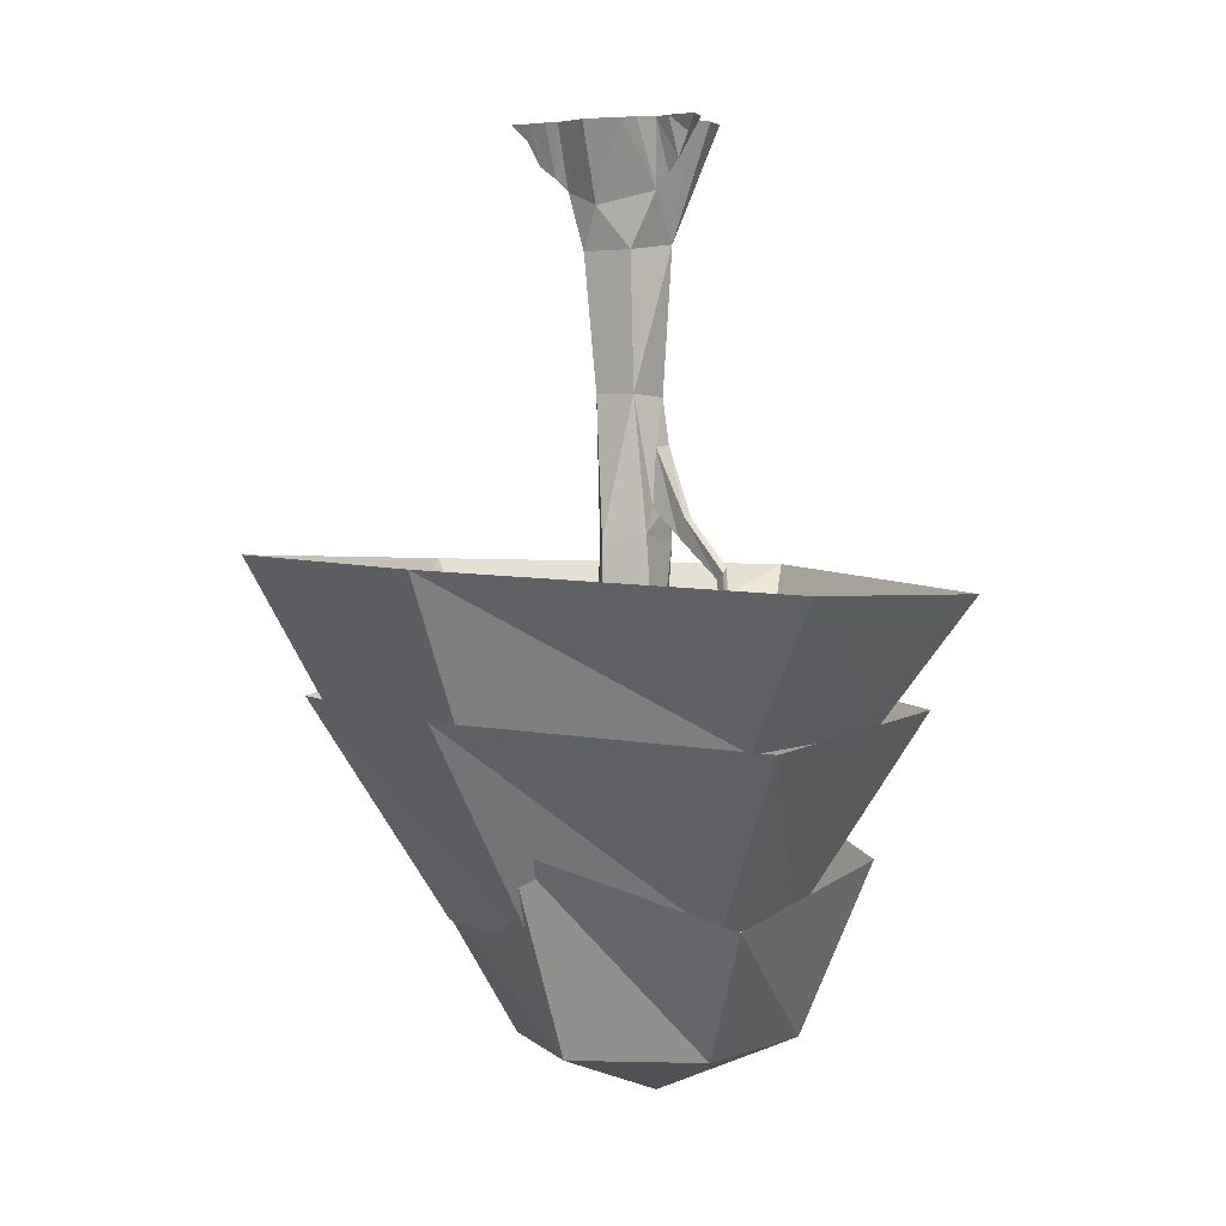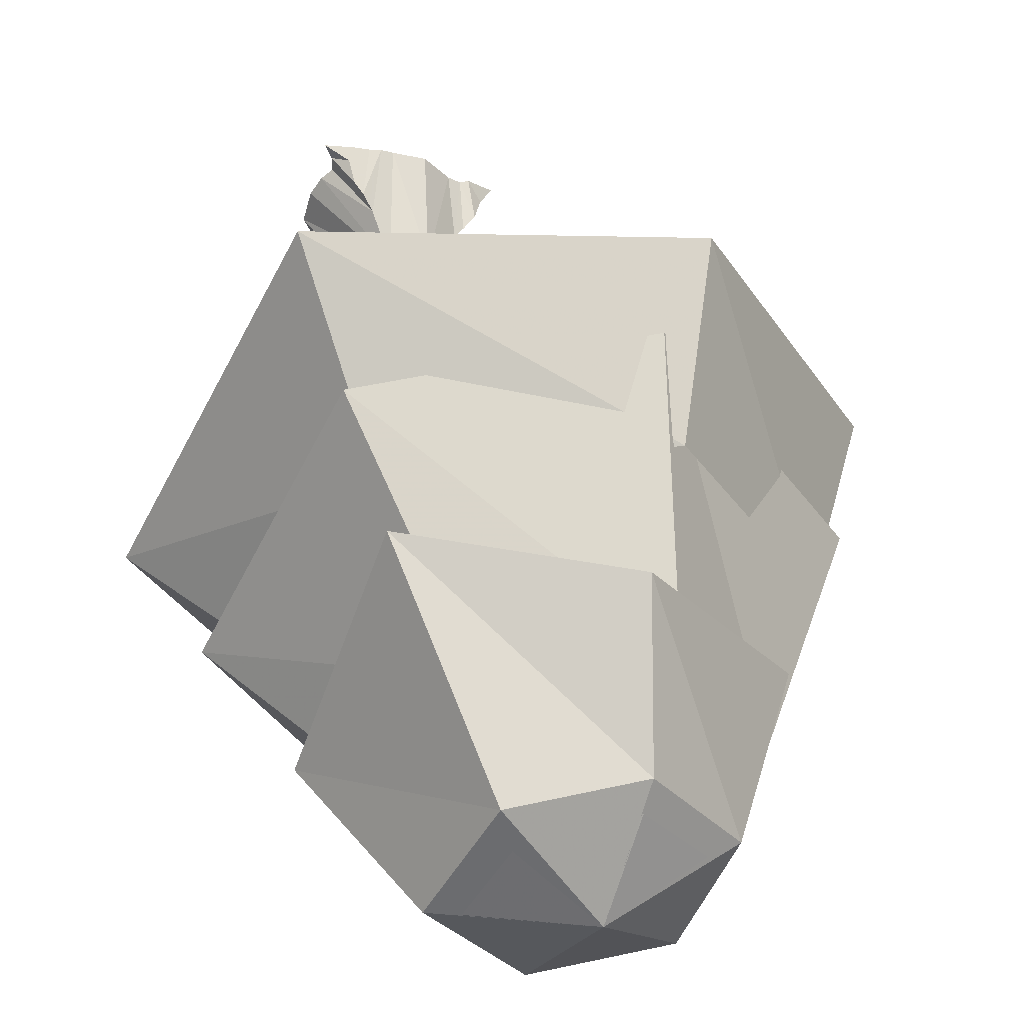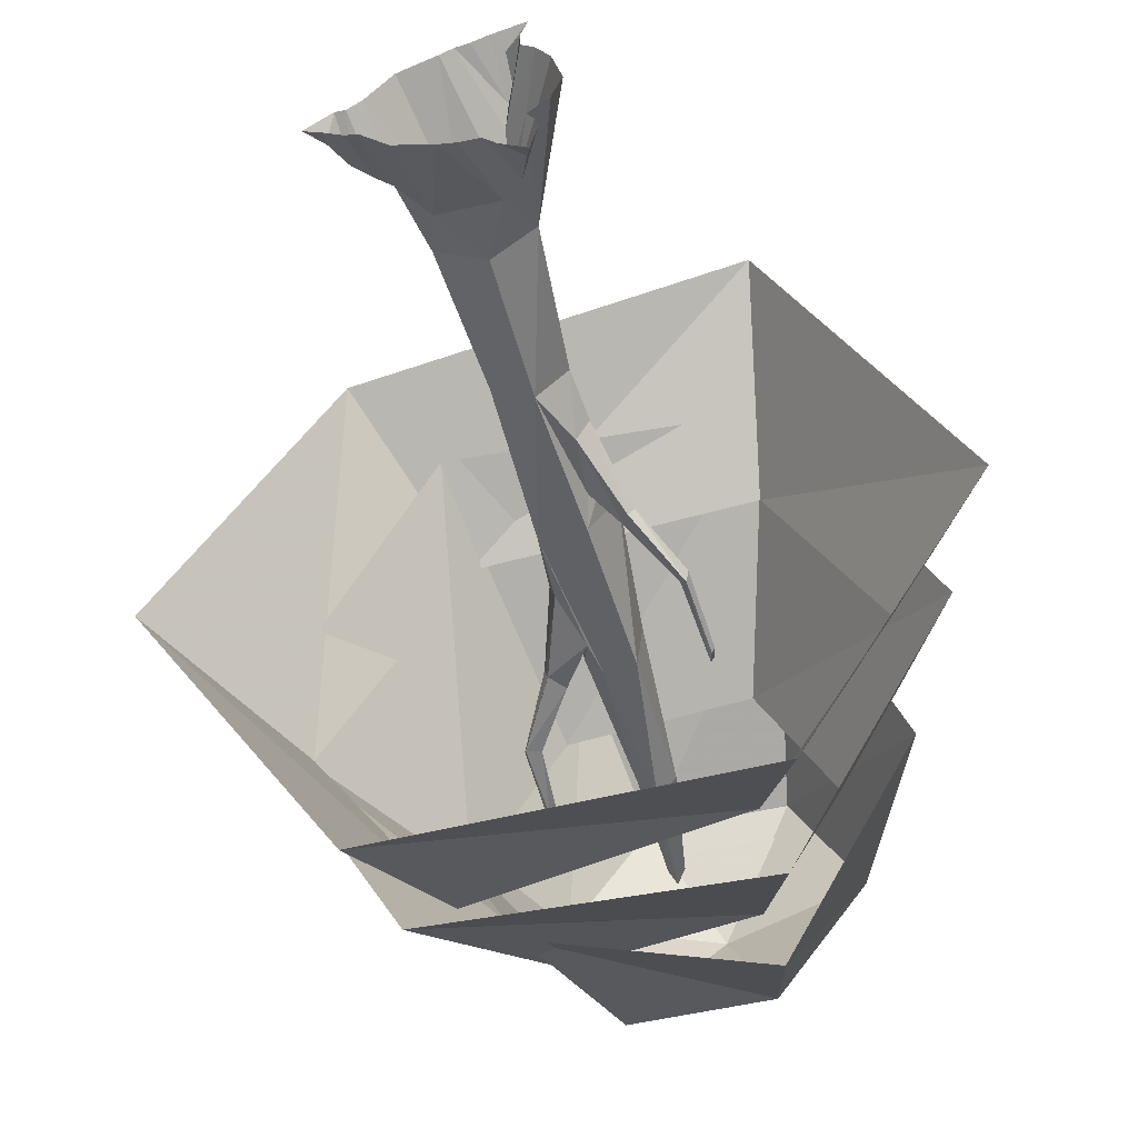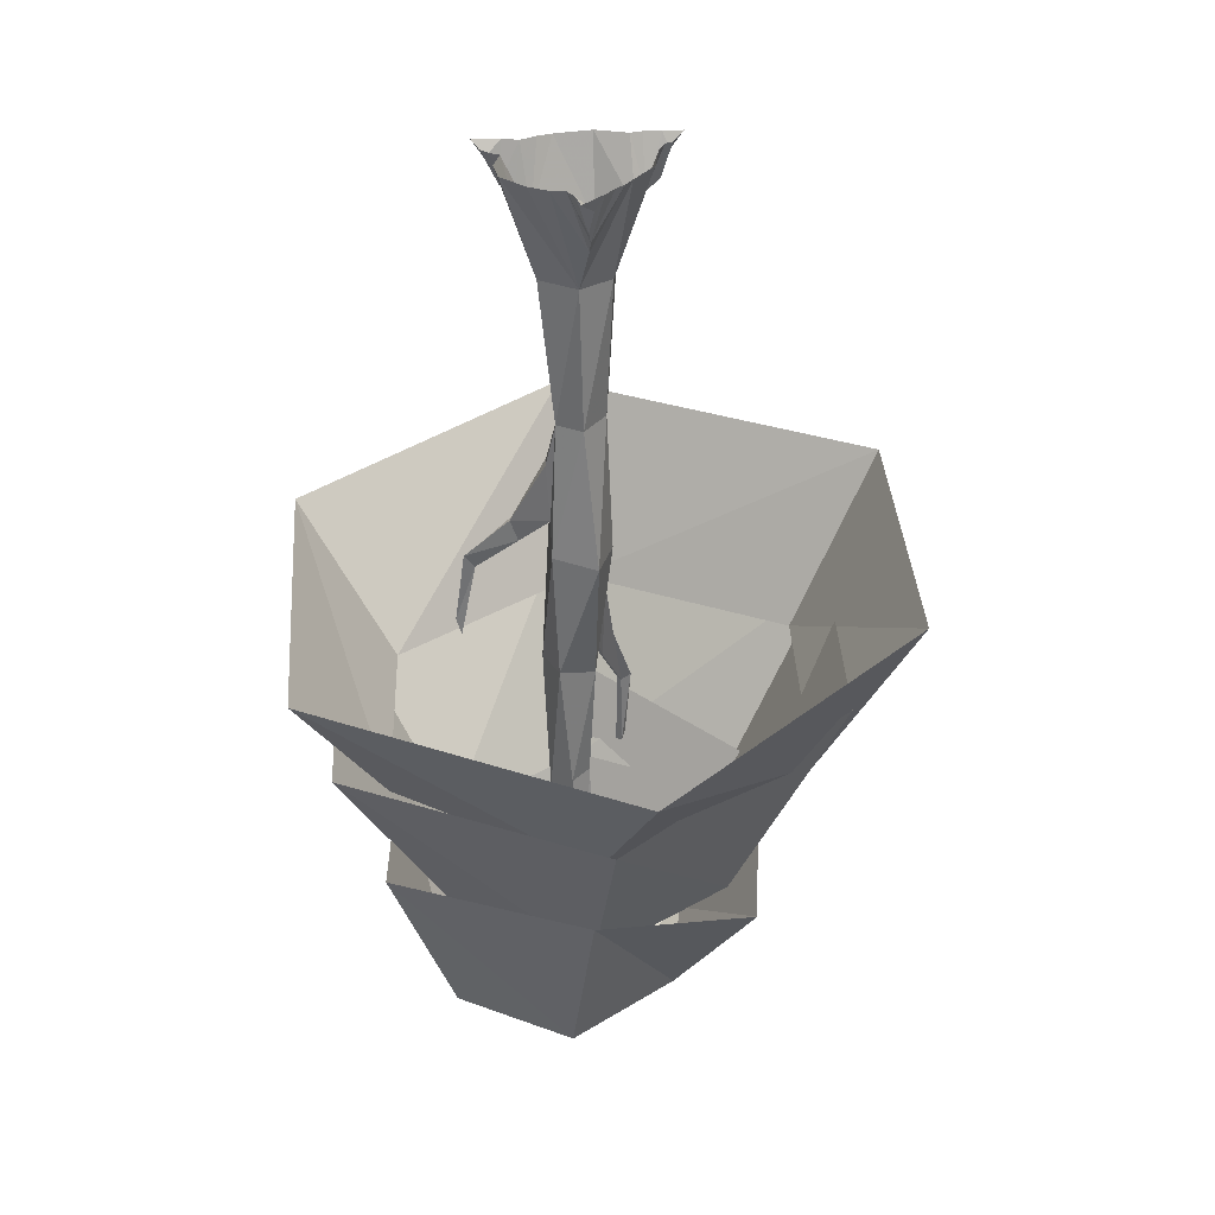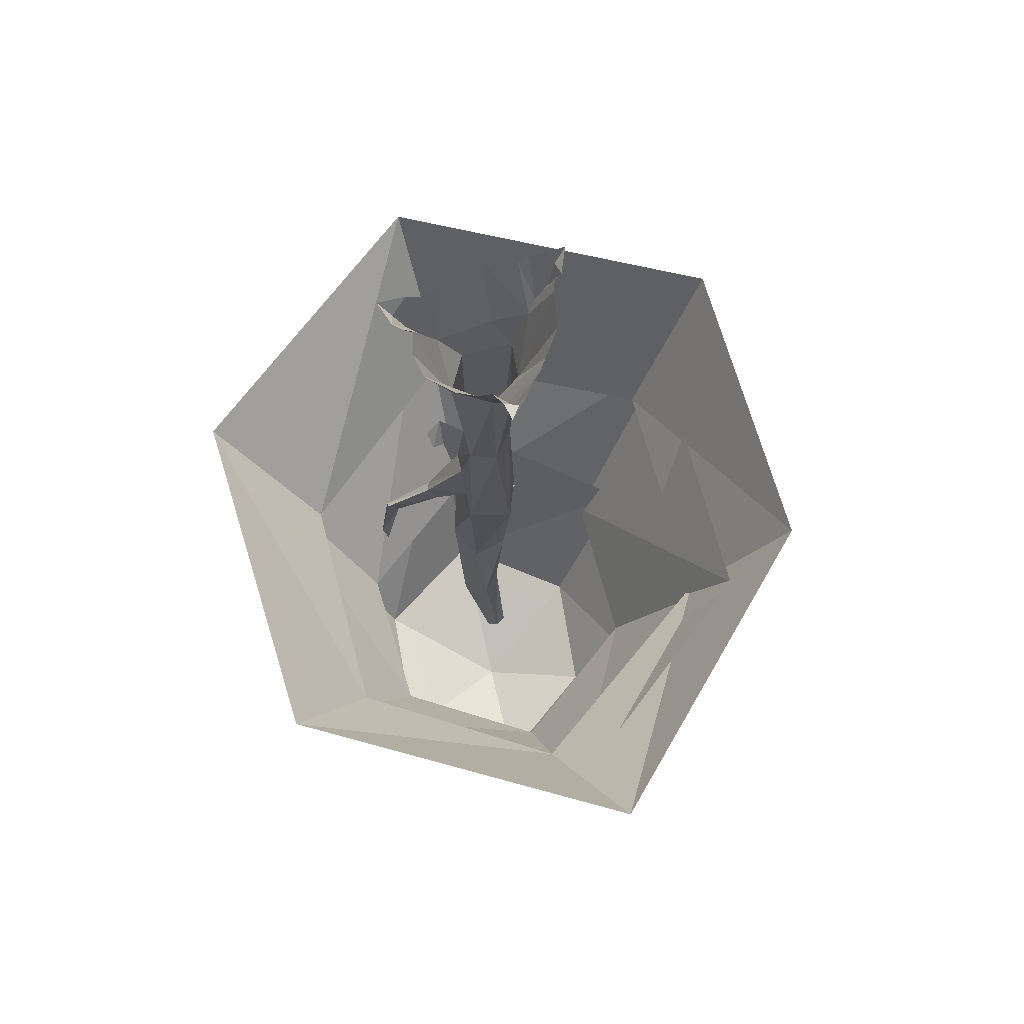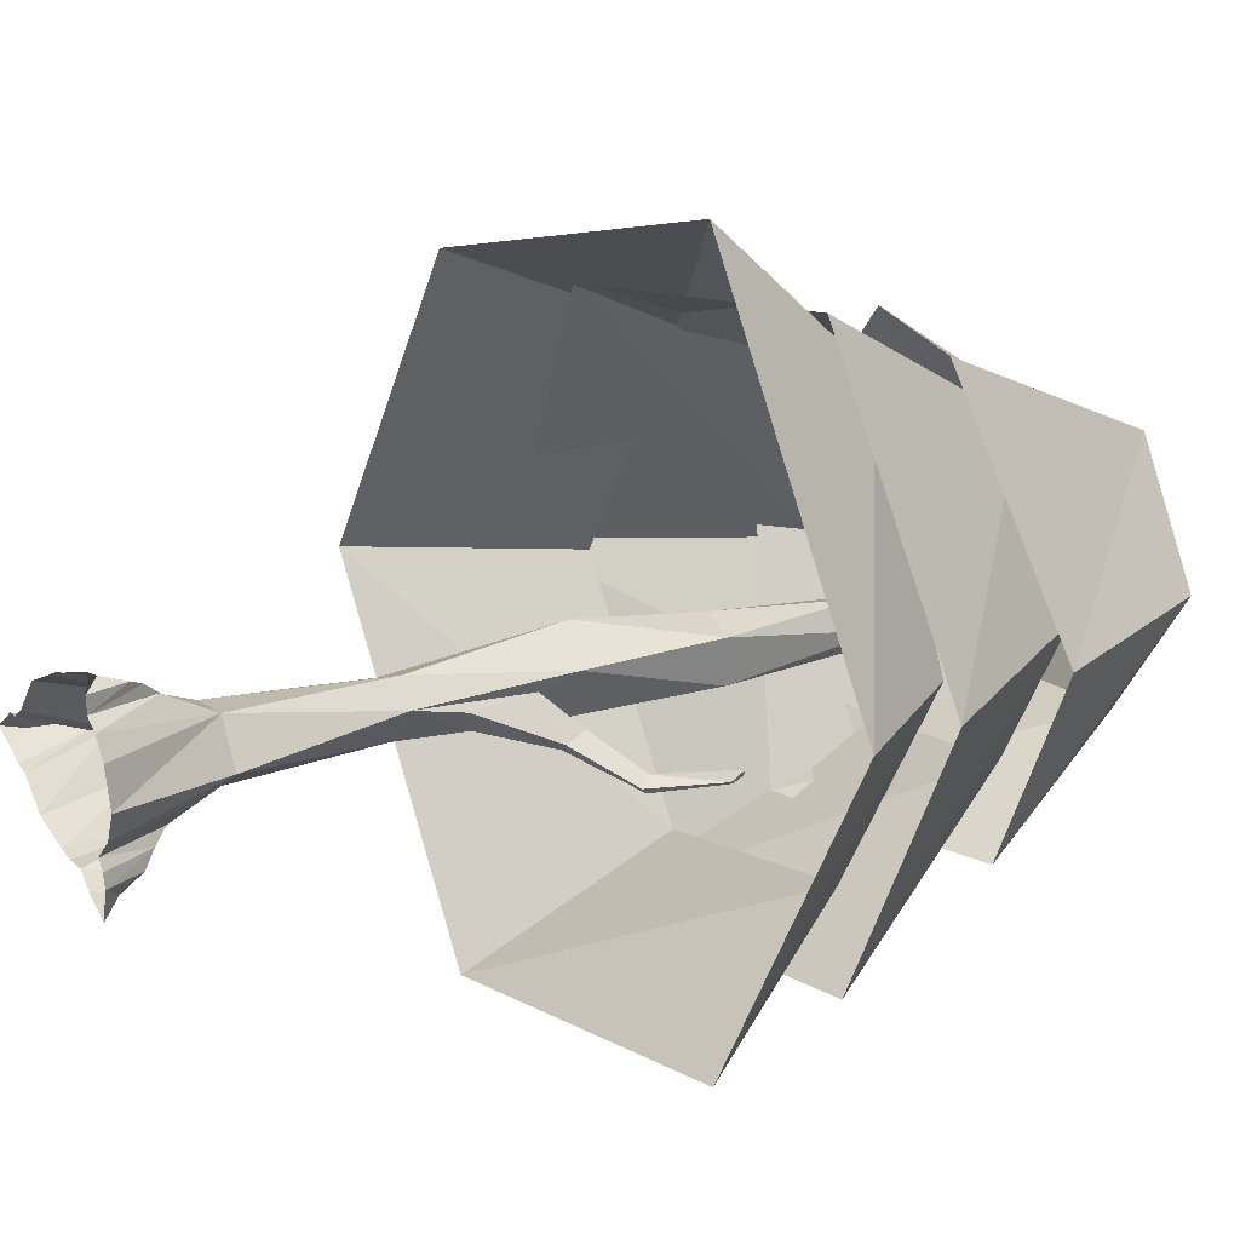
<metadata>
{"format":"obj","ext":"obj","renderer":"f3d","projection":"perspective","resolution":1024,"background":"white","views":[{"elev":2.9,"azim":-178.4,"up":"+Y"},{"elev":47.2,"azim":-14.3,"up":"+Z"},{"elev":-51.1,"azim":-167.1,"up":"+Z"},{"elev":31.5,"azim":-32.7,"up":"+Y"},{"elev":66.6,"azim":-45.4,"up":"+Y"},{"elev":20.0,"azim":-121.8,"up":"+Z"}]}
</metadata>
<code>
v -0.4219 -1.977 0.03906
v -0.7578 -1.453 0.03906
v -0.3516 -1.492 -0.6953
v -0.2266 -1.969 -0.3203
v 0.4297 -1.414 -0.7578
v 0.2188 -1.977 -0.3828
v 0.8047 -1.414 -0.03906
v 0.4453 -1.977 -0.03125
v 0.3672 -1.305 0.6484
v 0.2188 -1.977 0.3516
v -0.3828 -1.398 0.7422
v -0.2344 -1.977 0.4062
v 0.07812 -2.258 0.3125
v -0.07031 -2.422 0.05469
v 0.2812 -2.273 0.03906
v 0.1641 -1.914 0.5625
v -0.3594 -1.703 0.6094
v -0.2578 -2.281 0.3438
v -0.4297 -2.281 0.03906
v -0.2031 -2.281 -0.2812
v 0.1484 -2.273 -0.2969
v 0.5234 -1.859 0.05469
v -0.6172 -1.828 0.02344
v -0.2734 -1.922 -0.5312
v 0.2656 -1.734 -0.5156
v -0.6172 -1.516 0.07031
v -0.8828 -1.164 0.08594
v -0.4297 -1.133 -0.7578
v -0.2969 -1.516 -0.4688
v 0.4609 -1.07 -0.8672
v 0.3516 -1.539 -0.5938
v 0.9609 -1.062 -0.03906
v 0.6953 -1.539 -0.05469
v 0.5391 -1.094 0.7109
v 0.3516 -1.539 0.5234
v -0.4141 -1.117 0.9609
v -0.3438 -1.539 0.5938
v 0.1797 -0.1328 -0.007812
v 0.1484 -0.1641 0
v 0.1719 0 -0.0625
v 0.2031 0 -0.05469
v 0.2422 0 -0.03125
v 0.2188 -0.1016 0
v 0.2031 0 0.03906
v 0.1719 0 0.0625
v 0.04688 -0.2969 0.0625
v 0.1094 -0.3125 -0.02344
v 0.07812 -0.2031 -0.07031
v 0.1094 0 -0.125
v 0.2266 0 0.03906
v 0.25 -0.03906 -0.007812
v 0.2891 0 -0.007812
v -0.07031 -0.1719 -0.1172
v 0.01562 0 -0.1562
v -0.007812 -0.3125 -0.09375
v -0.1094 -0.2969 -0.03125
v -0.1562 0 -0.1094
v -0.1016 -0.1328 -0.1406
v -0.07031 0 -0.1641
v -0.02344 0 -0.1641
v -0.2266 0 0
v -0.2031 0 -0.0625
v 0.07812 -0.6641 -0.02344
v -0.01562 -0.6641 -0.07812
v -0.08594 -0.6719 0.007812
v -0.05469 -0.2969 0.07031
v -0.2031 0 0.08594
v -0.1719 0 0.1328
v -0.07031 -0.1719 0.1406
v -0.1406 0 0.1562
v -0.08594 -0.1328 0.1719
v -0.1016 -0.1016 0.1875
v -0.1406 0 0.1953
v -0.1016 -0.03906 0.2109
v -0.1562 0 0.2422
v -0.07812 0 0.2188
v -0.03906 0 0.2031
v -0.007812 0 0.1953
v 0.02344 0 0.1797
v 0.1094 0 0.1406
v 0.04688 -0.6719 0.03125
v 0.07031 -1.055 0.02344
v 0.0625 -1.023 -0.07812
v -0.04688 -1.008 -0.09375
v -0.0625 -0.9453 -0.05469
v -0.07031 -0.7969 -0.0625
v -0.1016 -0.7891 -0.01562
v -0.09375 -0.9453 -0.007812
v -0.1094 -1.031 0.02344
v -0.03906 -0.6797 0.0625
v -0.01562 -1.062 0.09375
v 0.007812 -1.398 0.03906
v 0.04688 -1.398 -0.03906
v 0.04688 -1.336 -0.02344
v 0.07812 -1.195 -0.02344
v 0.0625 -1.18 -0.07812
v 0.02344 -1.32 -0.08594
v 0.007812 -1.398 -0.08594
v -0.07031 -1.391 -0.09375
v -0.1406 -1.023 -0.08594
v -0.125 -1.016 -0.09375
v -0.1406 -0.9688 -0.1172
v -0.1562 -0.9688 -0.1016
v -0.2188 -1.117 -0.1719
v -0.2188 -1.117 -0.1797
v -0.2344 -1.102 -0.2031
v -0.2422 -1.086 -0.1875
v -0.25 -1.32 -0.1953
v -0.2422 -1.32 -0.2109
v -0.25 -1.289 -0.2188
v -0.2578 -1.281 -0.2109
v -0.1719 0 -0.1328
v -0.1797 0 -0.1641
v -0.125 -0.1016 -0.1719
v -0.1016 0 -0.1953
v -0.1484 -0.03906 -0.1953
v -0.1641 0 -0.2344
v -0.08594 -1.383 0.01562
v -0.05469 -1.727 0.02344
v 0.007812 -1.719 0.007812
v 0.007812 -1.766 -0.05469
v 0.09375 -1.43 -0.08594
v 0.09375 -1.43 -0.0625
v 0.1328 -1.383 -0.07031
v 0.125 -1.383 -0.09375
v 0.1797 -1.562 -0.125
v 0.1875 -1.57 -0.1172
v 0.2188 -1.562 -0.1172
v 0.2109 -1.539 -0.1406
v 0.1875 -1.773 -0.1406
v 0.1953 -1.773 -0.125
v 0.2109 -1.75 -0.1328
v 0.2031 -1.742 -0.1406
v -0.07812 -1.773 -0.04688
v -0.03125 -2.109 0.007812
v -0.02344 -2.062 0.03906
v 0.007812 -2.062 0.03906
v 0.007812 -2.102 0
v -0.03125 -1.797 -0.09375
v -0.007812 -2.141 -0.007812
v 0.2031 -2.305 0.04688
v 0.04688 -2.297 0.25
v 0.1016 -2.305 -0.2188
v -0.1719 -2.312 -0.2031
v -0.3516 -2.312 0.04688
v -0.2188 -2.312 0.2734
f 1 2 3
f 1 3 4
f 4 3 5
f 4 5 6
f 6 5 7
f 6 7 8
f 8 7 9
f 8 9 10
f 10 9 11
f 10 11 12
f 12 11 2
f 12 2 1
f 13 14 15
f 13 15 16
f 13 16 17
f 13 17 18
f 13 18 14
f 14 18 19
f 14 19 20
f 14 20 21
f 14 21 15
f 15 21 22
f 15 22 16
f 18 17 23
f 18 23 19
f 19 23 24
f 19 24 20
f 20 24 25
f 20 25 21
f 21 25 22
f 26 27 28
f 26 28 29
f 29 28 30
f 29 30 31
f 31 30 32
f 31 32 33
f 33 32 34
f 33 34 35
f 35 34 36
f 35 36 37
f 37 36 27
f 37 27 26
f 141 142 14
f 141 14 143
f 143 14 144
f 144 14 145
f 145 14 146
f 146 14 142
f 38 39 40
f 38 40 41
f 38 41 42
f 38 42 43
f 38 43 44
f 38 44 39
f 39 44 45
f 39 45 46
f 39 46 47
f 39 47 48
f 39 48 49
f 39 49 40
f 43 50 44
f 50 43 51
f 50 51 52
f 52 51 42
f 42 51 43
f 53 54 48
f 53 48 55
f 53 55 56
f 53 56 57
f 53 57 58
f 53 58 59
f 53 59 60
f 53 60 54
f 54 49 48
f 56 61 62
f 56 62 57
f 55 48 47
f 55 47 63
f 55 63 64
f 55 64 56
f 56 64 65
f 56 65 66
f 56 66 61
f 61 66 67
f 67 66 68
f 68 66 69
f 68 69 70
f 70 69 71
f 70 71 72
f 70 72 73
f 73 72 74
f 73 74 75
f 75 74 76
f 76 74 72
f 76 72 71
f 76 71 77
f 77 71 78
f 78 71 69
f 78 69 66
f 78 66 79
f 79 66 46
f 79 46 80
f 80 46 45
f 47 46 81
f 47 81 63
f 63 81 82
f 63 82 83
f 63 83 64
f 64 83 84
f 64 84 85
f 64 85 86
f 64 86 65
f 65 86 87
f 65 87 88
f 65 88 89
f 65 89 90
f 65 90 66
f 66 90 46
f 46 90 81
f 81 90 91
f 81 91 82
f 82 91 92
f 82 92 93
f 82 93 94
f 82 94 95
f 82 95 83
f 83 95 96
f 83 96 97
f 83 97 98
f 83 98 84
f 84 98 99
f 84 99 89
f 84 89 88
f 84 88 85
f 85 88 100
f 85 100 101
f 85 101 86
f 86 101 102
f 86 102 87
f 87 102 103
f 87 103 88
f 88 103 100
f 88 100 88
f 88 100 100
f 100 100 104
f 100 104 101
f 101 104 105
f 101 105 102
f 102 105 106
f 102 106 103
f 103 106 107
f 103 107 100
f 100 107 104
f 100 104 104
f 104 104 108
f 104 108 105
f 105 108 109
f 105 109 106
f 106 109 110
f 106 110 107
f 107 110 111
f 107 111 104
f 104 111 108
f 104 108 108
f 58 57 112
f 58 112 113
f 58 113 114
f 58 114 59
f 59 114 115
f 115 114 116
f 115 116 117
f 117 116 113
f 113 116 114
f 109 108 111
f 109 111 110
f 90 89 91
f 91 89 118
f 91 118 92
f 92 118 119
f 92 119 120
f 92 120 93
f 93 120 121
f 93 121 98
f 93 98 97
f 93 97 94
f 94 97 122
f 94 122 123
f 94 123 95
f 95 123 124
f 95 124 96
f 96 124 125
f 96 125 97
f 97 125 122
f 97 122 97
f 97 122 122
f 122 122 126
f 122 126 123
f 123 126 127
f 123 127 124
f 124 127 128
f 124 128 125
f 125 128 129
f 125 129 122
f 122 129 126
f 122 126 126
f 126 126 130
f 126 130 127
f 127 130 131
f 127 131 128
f 128 131 132
f 128 132 129
f 129 132 133
f 129 133 126
f 126 133 130
f 126 130 130
f 131 130 133
f 131 133 132
f 89 99 118
f 118 99 134
f 118 134 119
f 119 134 135
f 119 135 136
f 119 136 120
f 120 136 137
f 120 137 121
f 121 137 138
f 121 138 139
f 121 139 98
f 98 139 99
f 99 139 134
f 134 139 140
f 134 140 135
f 139 138 140

</code>
